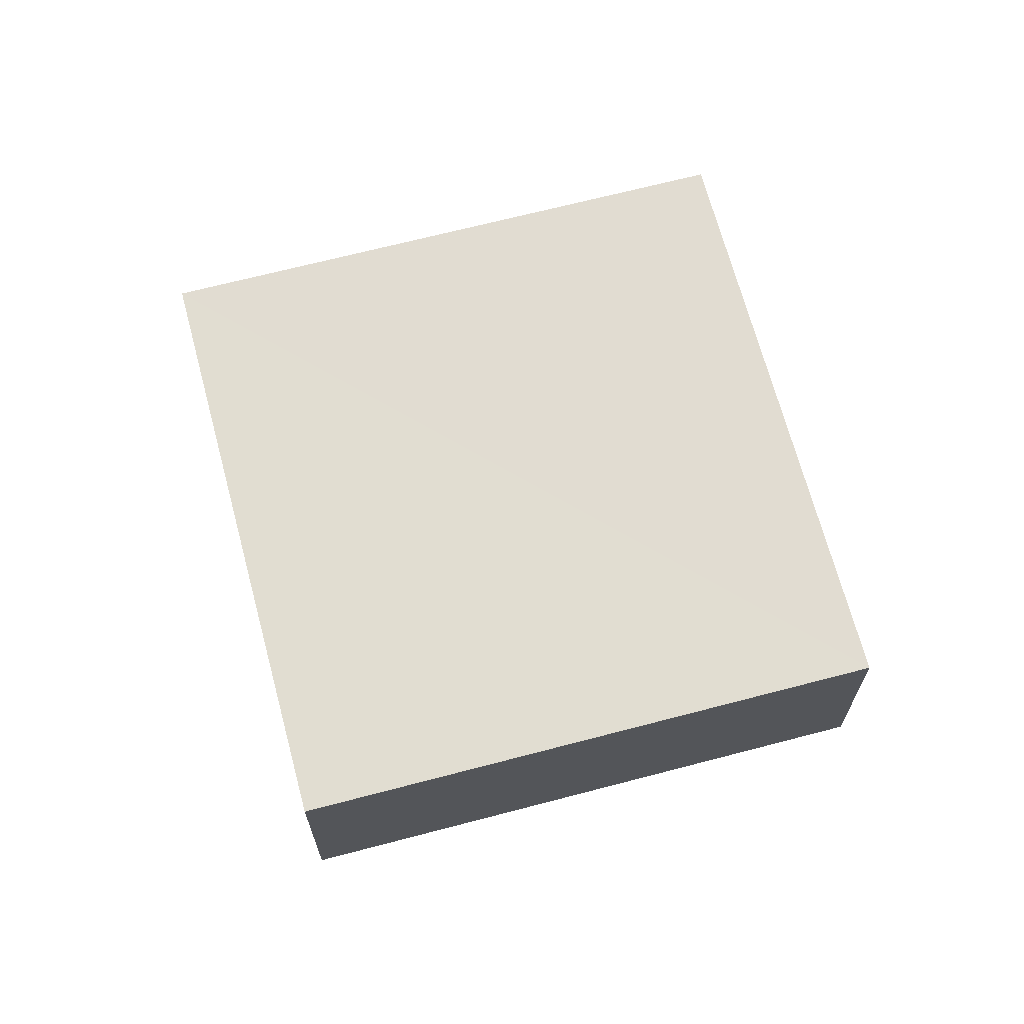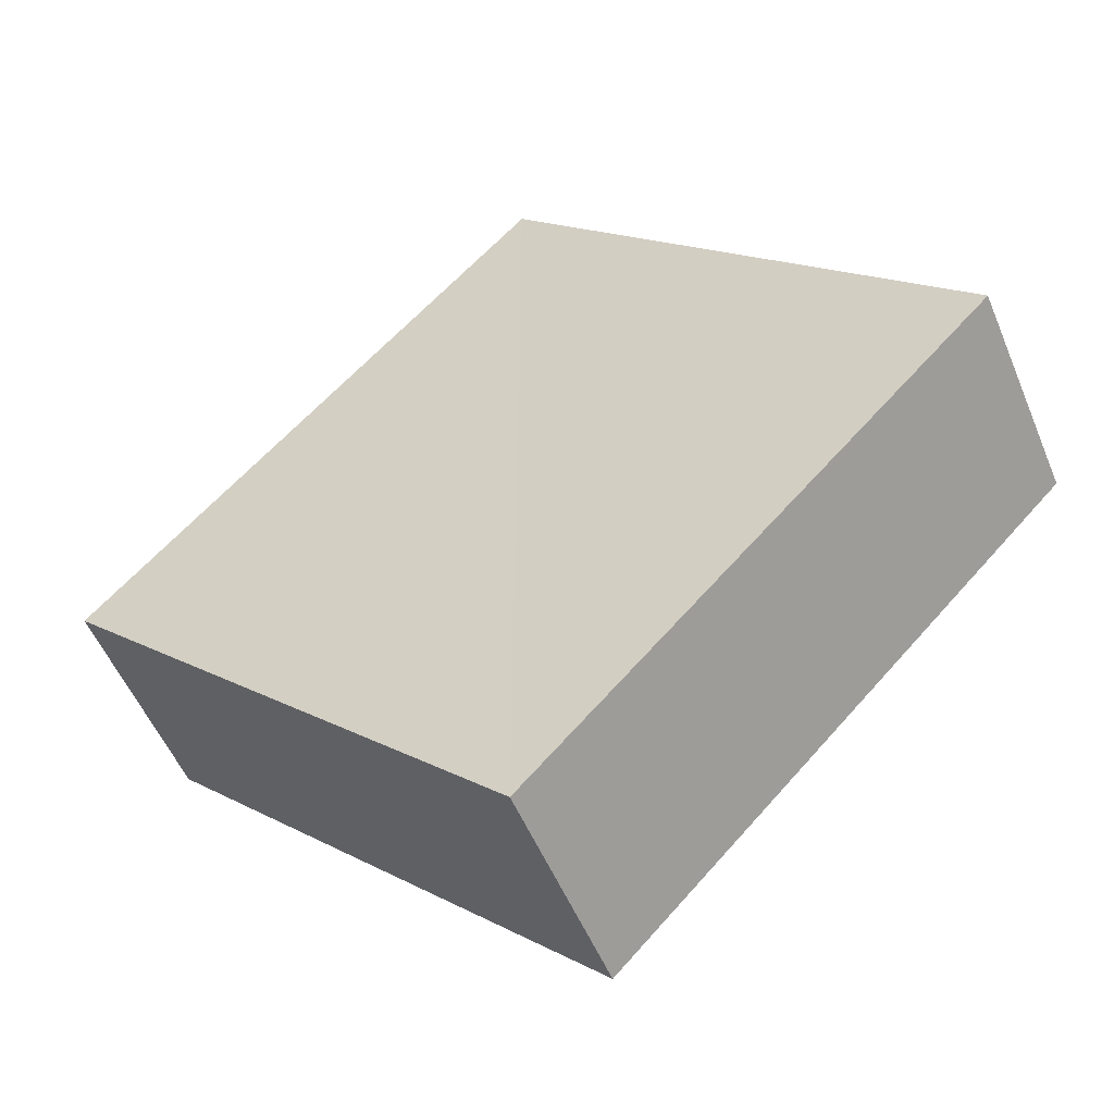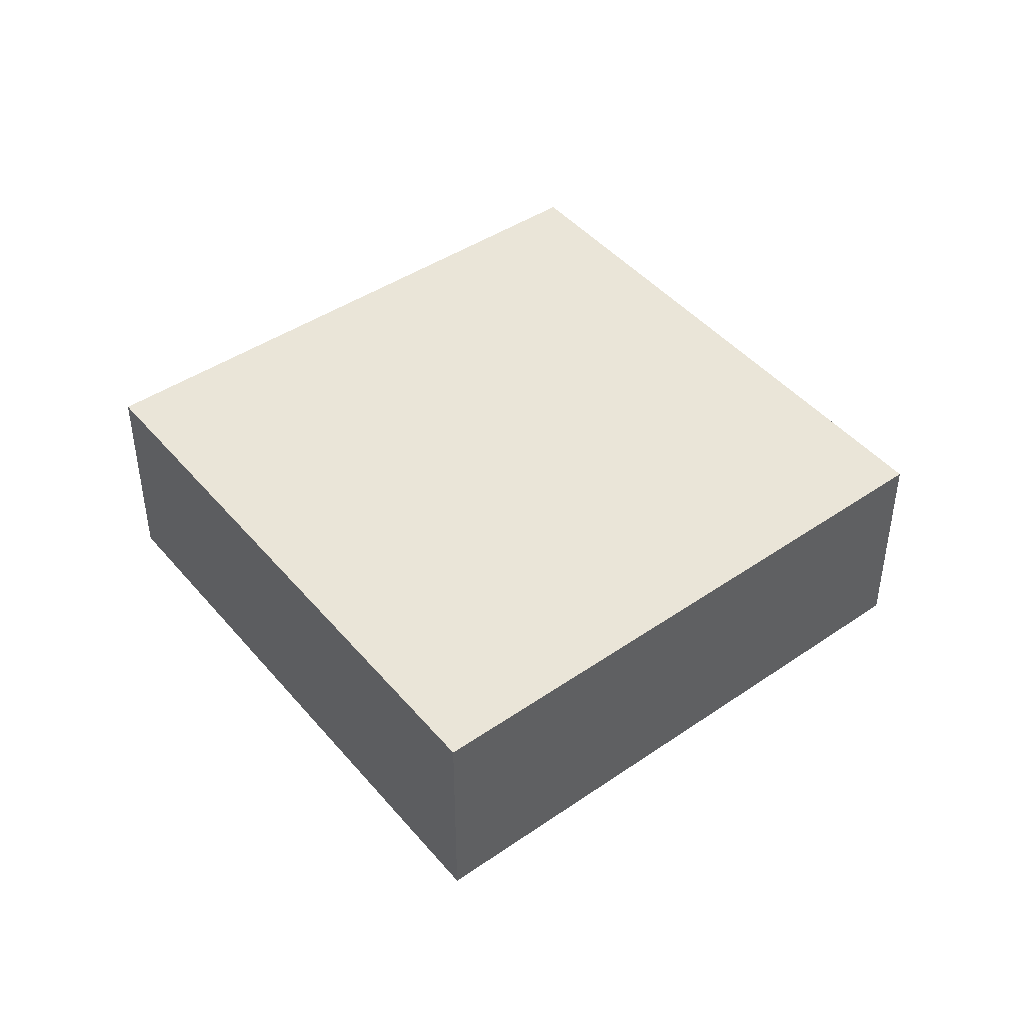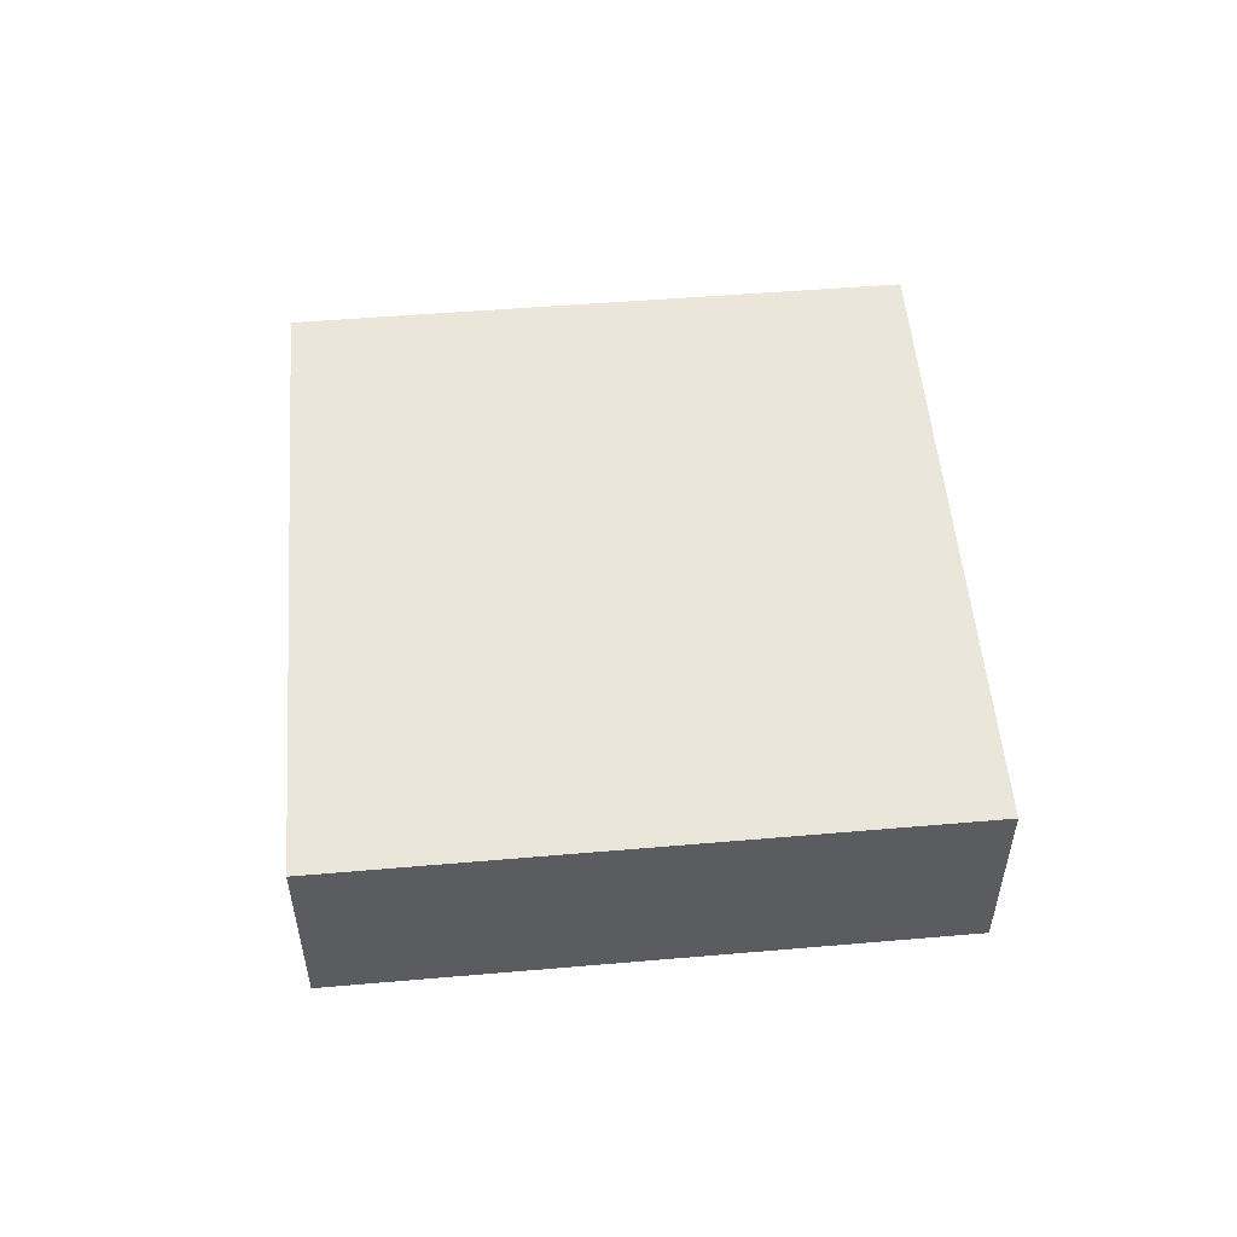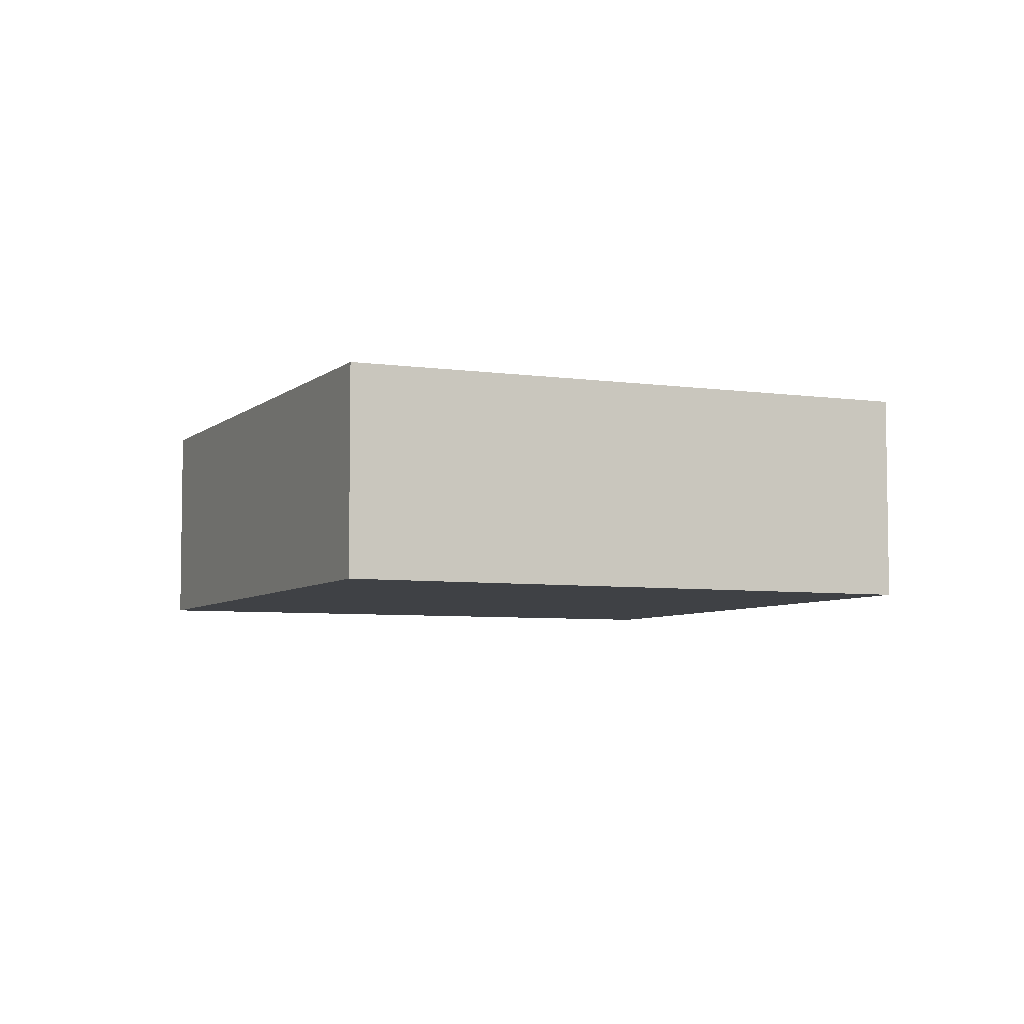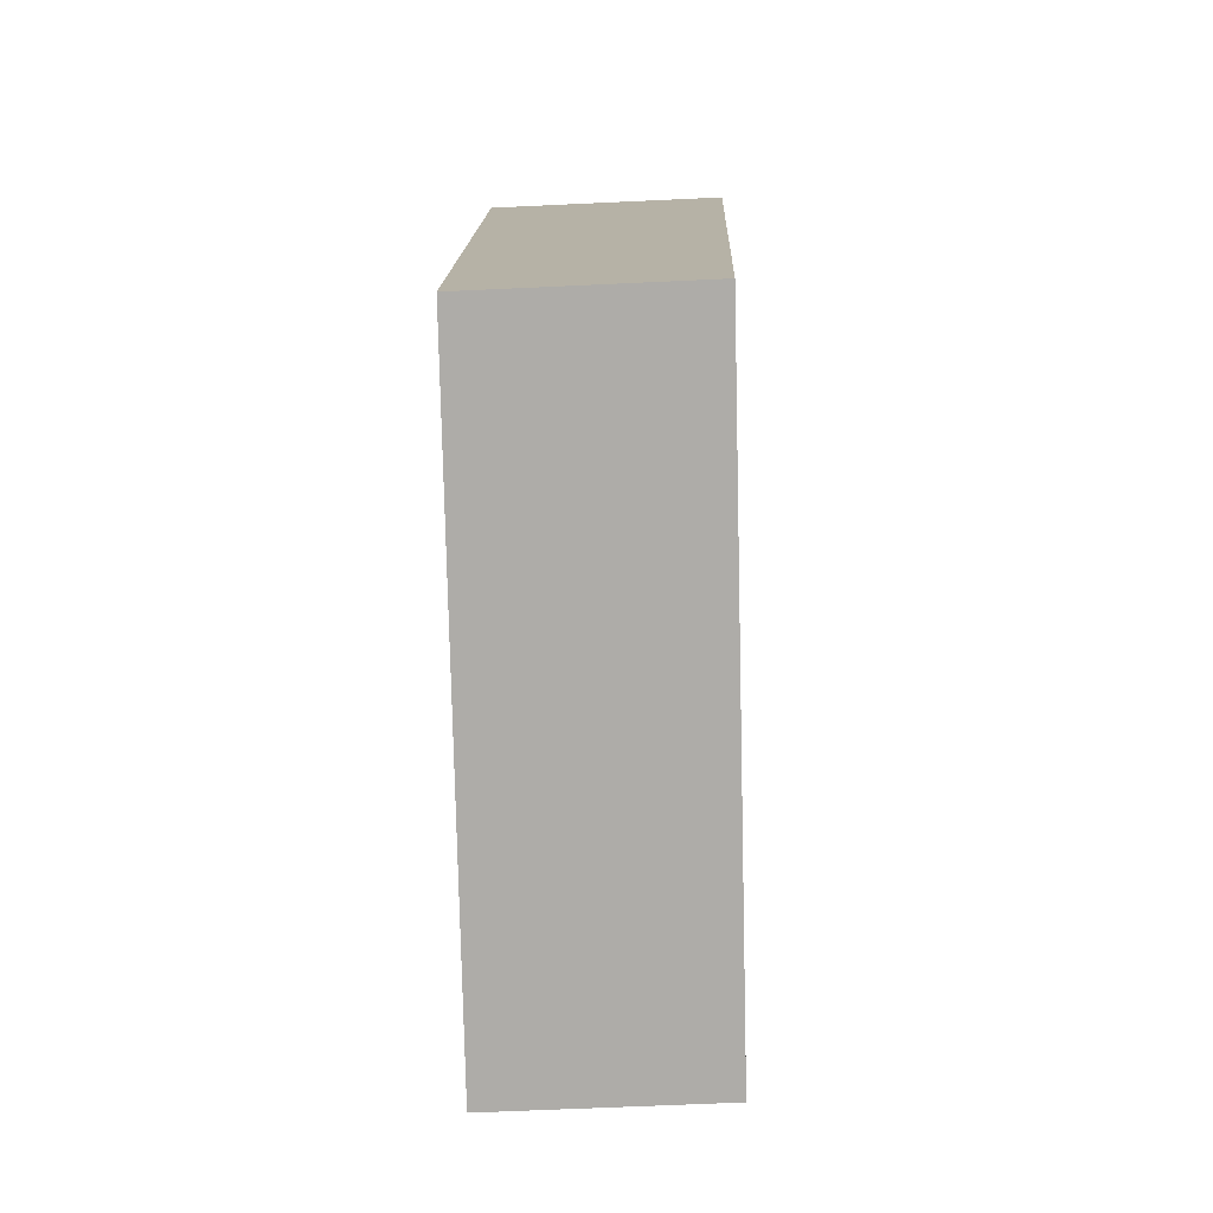
<metadata>
{"format":"obj","ext":"obj","renderer":"f3d","projection":"perspective","resolution":1024,"background":"white","views":[{"elev":69.0,"azim":119.9,"up":"+Z"},{"elev":-53.4,"azim":-156.5,"up":"+Y"},{"elev":45.4,"azim":-82.6,"up":"+Z"},{"elev":55.3,"azim":-140.0,"up":"+Z"},{"elev":-5.7,"azim":-159.1,"up":"+Z"},{"elev":-32.1,"azim":91.9,"up":"+Y"}]}
</metadata>
<code>
o 3090
v 2231 1870 7.285
v 2231 1870 7.28
v 2231 1870 7.28
v 2231 1870 7.28
v 2231 1870 7.285
v 2231 1870 7.285
v 2231 1870 7.285
v 2231 1870 7.285
v 2231 1870 7.28
v 2231 1870 7.285
v 2231 1870 7.28
v 2231 1870 7.28
v 2231 1870 7.285
v 2231 1870 7.285
v 2231 1870 7.285
v 2231 1870 7.28
v 2231 1870 7.28
v 2231 1870 7.28
v 2231 1870 7.28
v 2231 1870 7.285
v 2231 1870 7.28
v 2231 1870 7.285
v 2231 1870 7.285
v 2231 1870 7.28
v 2231 1870 7.28
v 2231 1870 7.28
v 2231 1870 7.285
v 2231 1870 7.285
f 1 2 3
f 4 5 6
f 7 5 8
f 9 10 8
f 7 11 12
f 13 14 7
f 15 16 17
f 18 19 17
f 20 19 21
f 18 22 23
f 24 25 18
f 26 27 28

</code>
